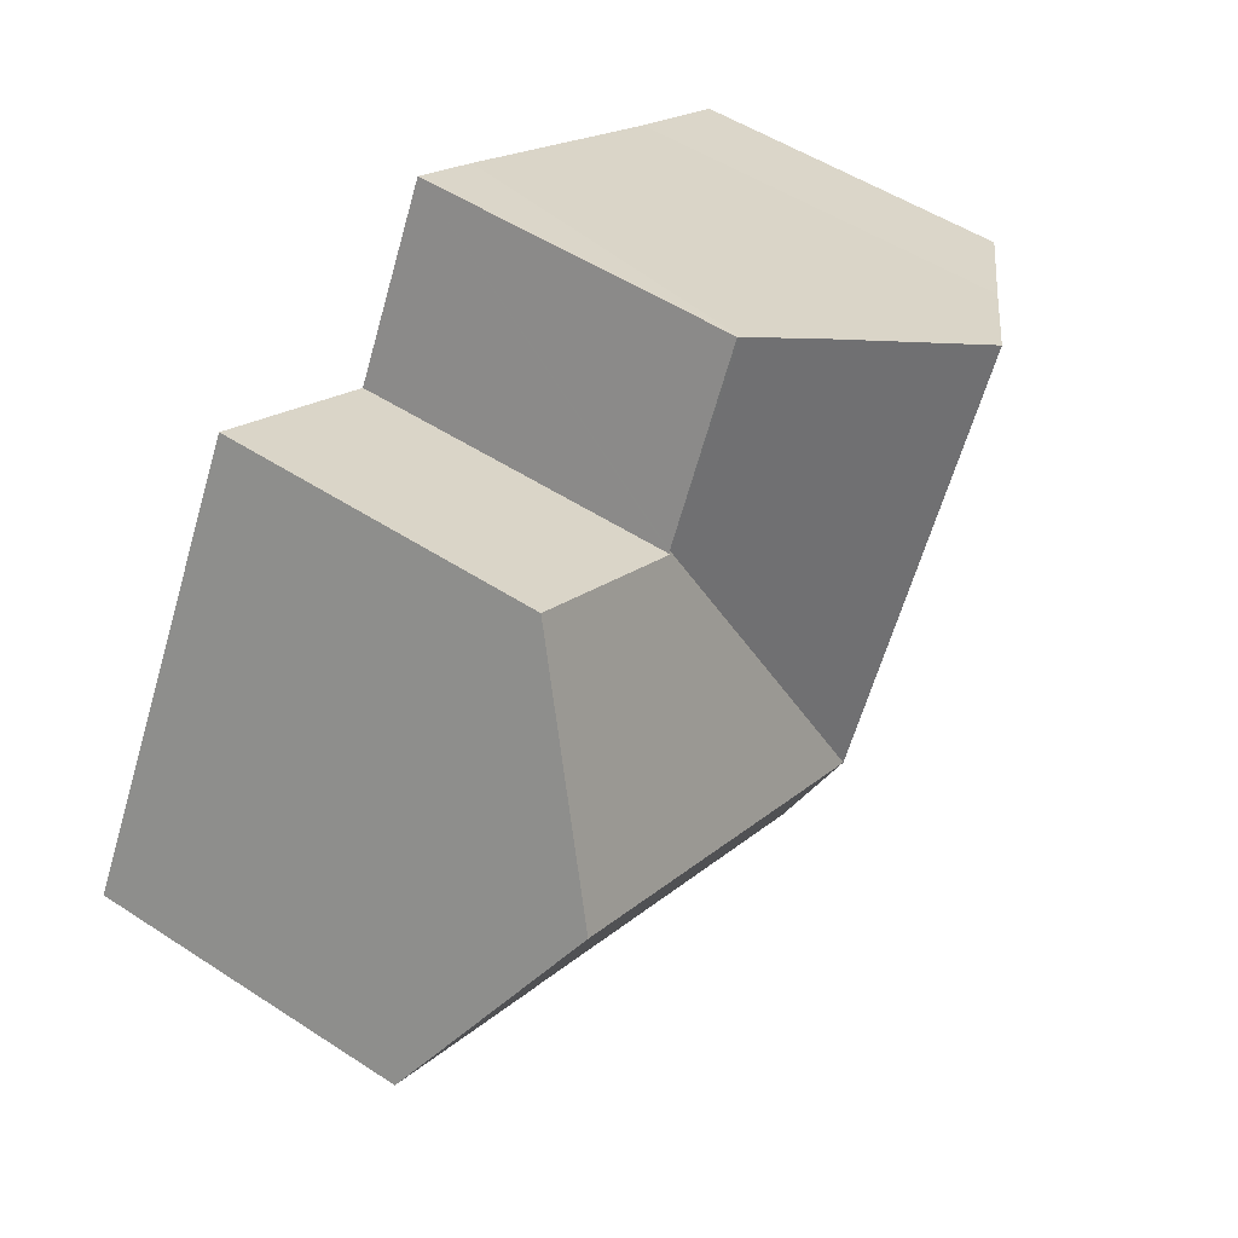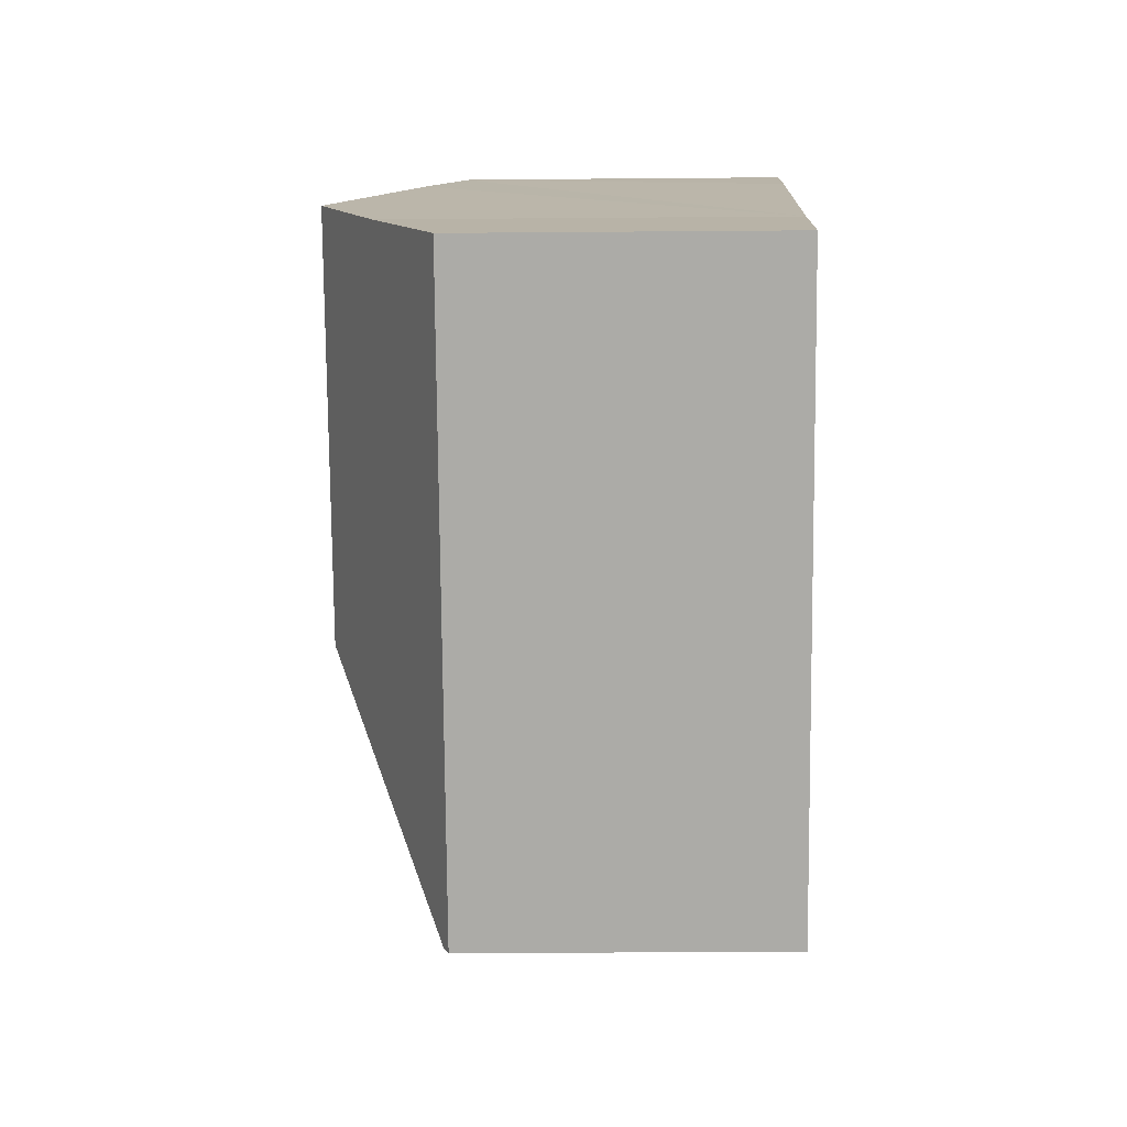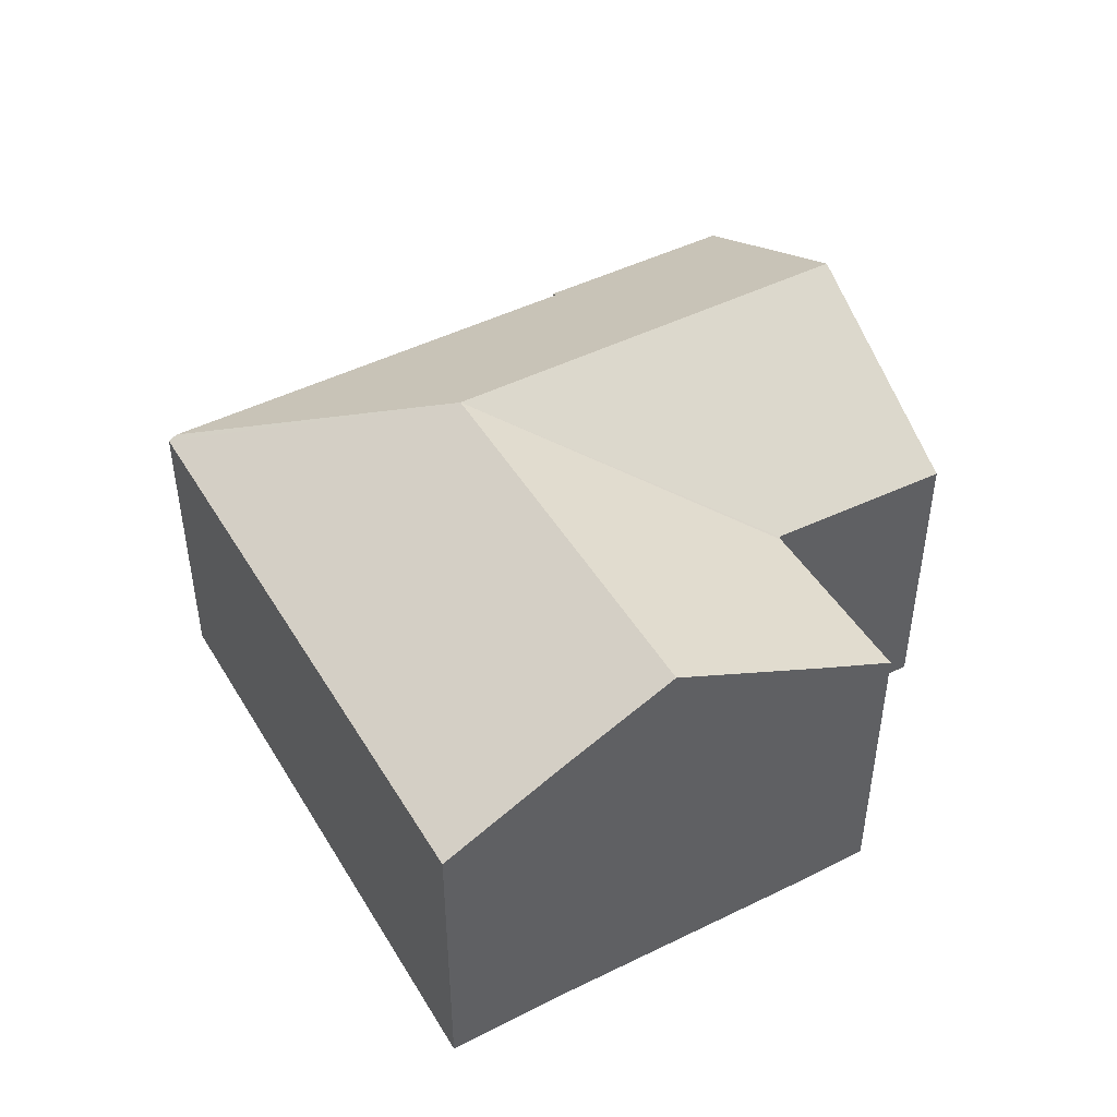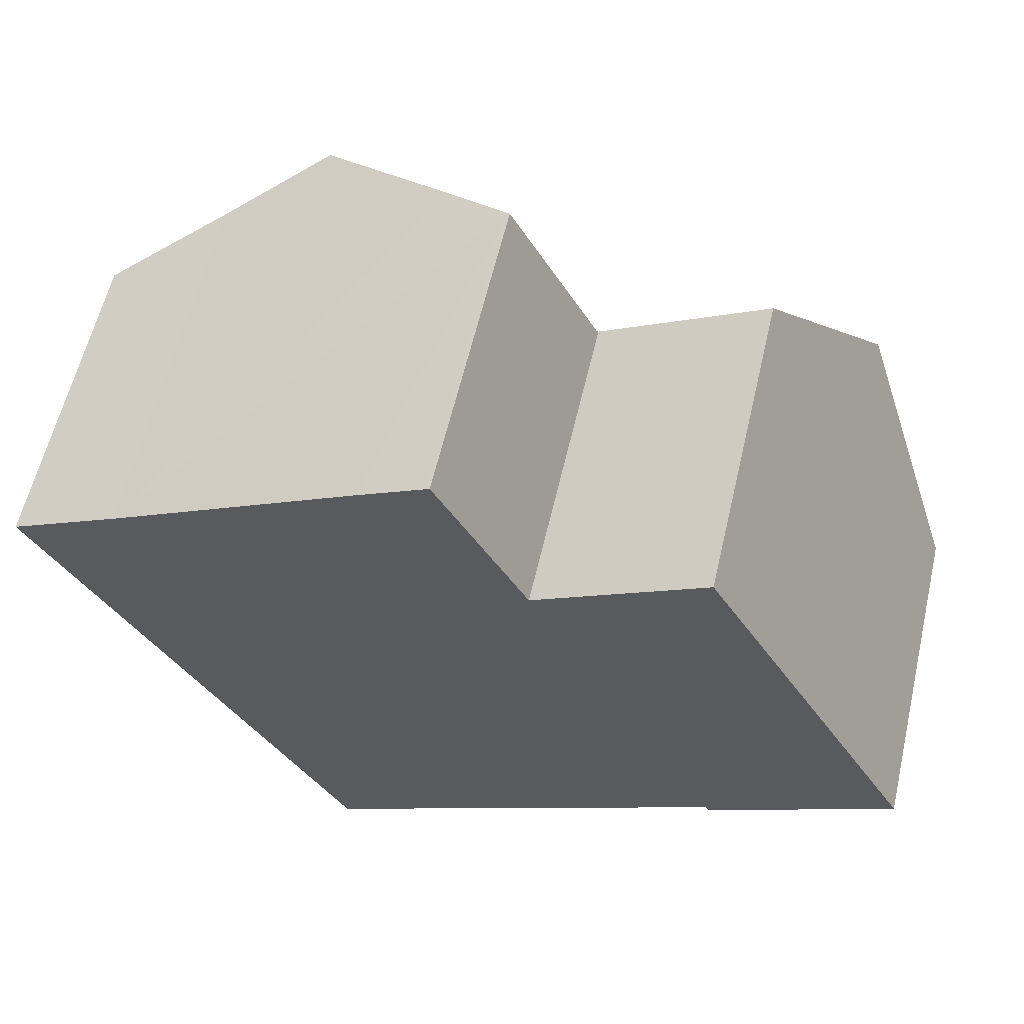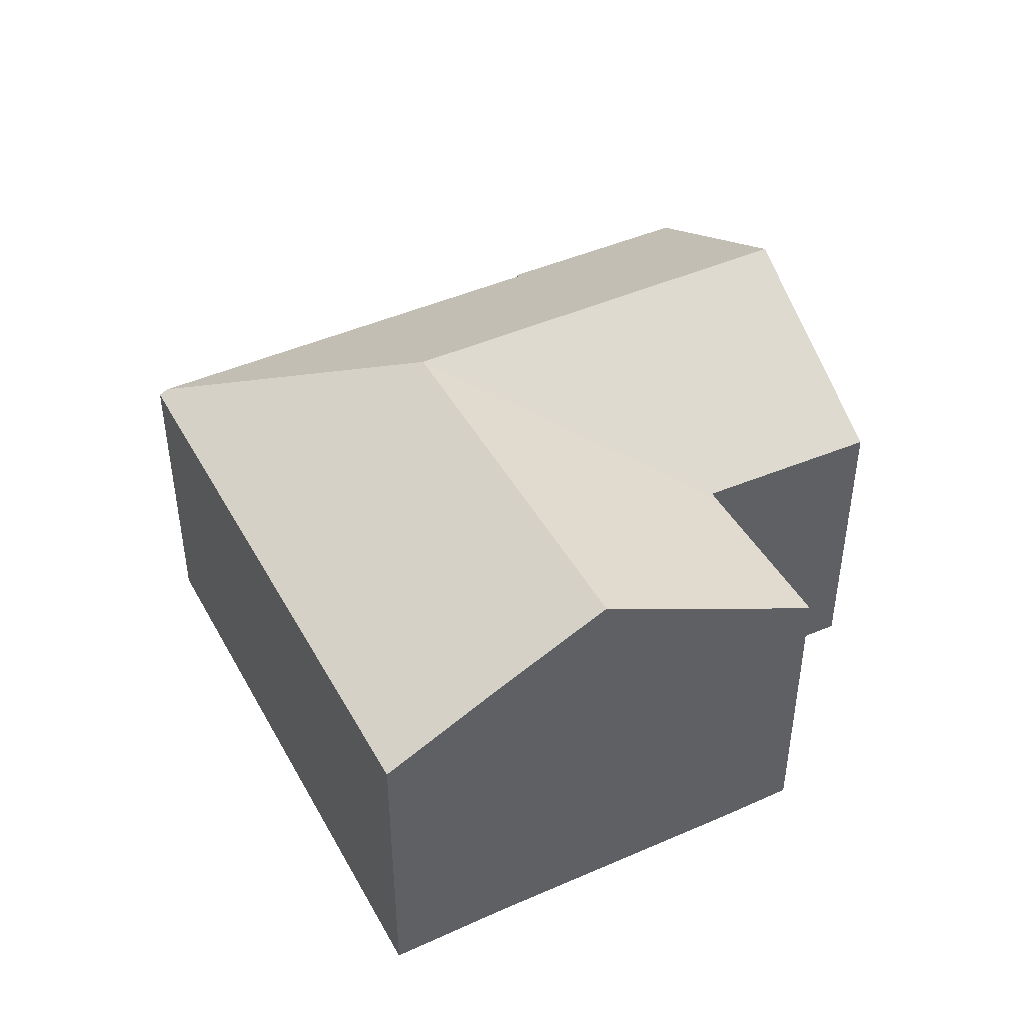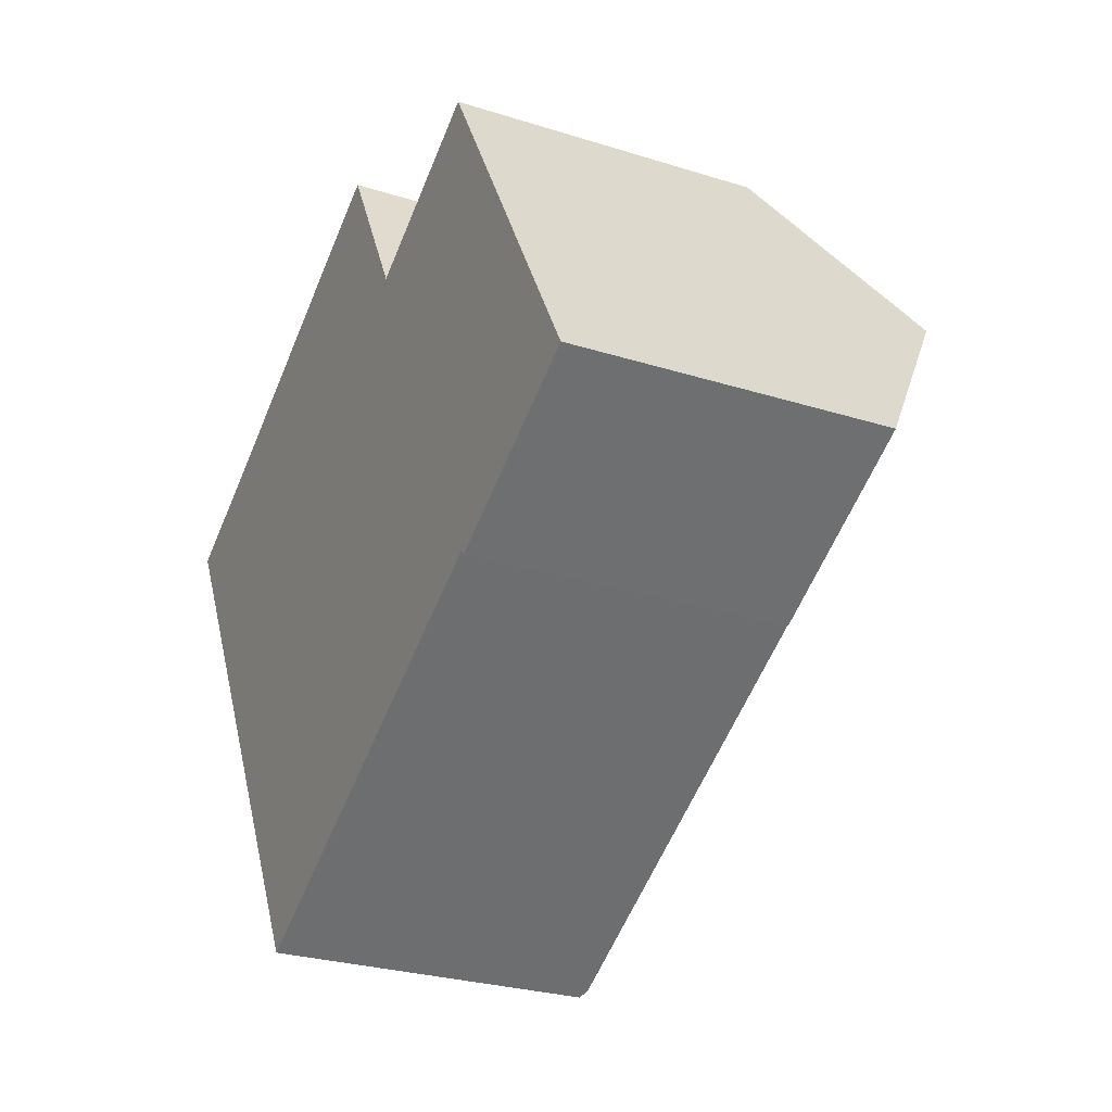
<metadata>
{"format":"obj","ext":"obj","renderer":"f3d","projection":"perspective","resolution":1024,"background":"white","views":[{"elev":51.8,"azim":125.3,"up":"+Z"},{"elev":-15.3,"azim":-88.9,"up":"+Z"},{"elev":46.9,"azim":-58.4,"up":"+Y"},{"elev":59.9,"azim":13.1,"up":"+Z"},{"elev":44.7,"azim":-56.2,"up":"+Y"},{"elev":-27.4,"azim":64.1,"up":"+Z"}]}
</metadata>
<code>
v  8.829 8.551 4.901
v  7.442 10.59 -1.211
v  5.193 10.59 2.855
v  10.12 10.59 -6.051
v  12.72 7.642 1.713
v  10.46 7.644 5.785
v  10.53 7.604 5.823
v  2.707 9.196 1.457
v  0 7.693 4.711e-16
v  2.26 7.693 -4.085
v  7.463 7.693 -13.49
v  7.671 7.809 -13.38
v  12.75 7.681 1.651
v  19.59 10.59 -0.798
v  16.88 7.639 4.031
v  15.39 10.59 -3.128
v  17.58 7.793 -7.916
v  18.02 7.698 -7.878
v  22.24 7.714 -5.505
v  17.69 7.697 -8.06
v  17.58 4.847e-16 -7.916
v  17.69 4.935e-16 -8.06
v  7.463 8.261e-16 -13.49
v  2.26 2.501e-16 -4.085
v  0 0 0
v  7.671 8.191e-16 -13.38
v  22.24 3.371e-16 -5.505
v  18.02 4.824e-16 -7.878
v  2.707 -8.922e-17 1.457
v  8.829 -3.001e-16 4.901
v  10.46 -3.542e-16 5.785
v  5.193 -1.748e-16 2.855
v  10.53 -3.566e-16 5.823
v  12.75 -1.011e-16 1.651
v  16.88 -2.468e-16 4.031
v  12.72 -1.049e-16 1.713
v  19.59 4.886e-17 -0.798
g defaultobject
f 1 2 3
f 2 1 4
f 4 1 5
f 5 1 6
f 5 6 7
f 2 8 3
f 8 2 9
f 9 2 10
f 10 2 4
f 10 4 11
f 11 4 12
f 4 5 13
f 14 13 15
f 13 14 16
f 13 16 4
f 4 17 12
f 17 4 16
f 17 16 18
f 18 16 19
f 19 16 14
f 18 20 17
f 20 21 17
f 21 20 22
f 23 10 11
f 10 23 24
f 10 24 9
f 9 24 25
f 21 12 17
f 12 21 26
f 12 26 11
f 11 26 23
f 27 18 19
f 18 27 20
f 20 27 22
f 22 27 28
f 9 29 8
f 29 9 25
f 29 3 8
f 3 29 1
f 1 29 6
f 6 29 30
f 6 30 31
f 30 29 32
f 31 7 6
f 7 31 33
f 34 15 13
f 15 34 35
f 33 5 7
f 5 33 13
f 13 33 34
f 34 33 36
f 35 14 15
f 14 35 19
f 19 35 37
f 19 37 27
f 37 35 34
f 30 36 33
f 36 30 32
f 36 32 29
f 36 29 25
f 36 25 24
f 36 24 34
f 34 24 37
f 37 24 27
f 27 24 21
f 21 24 26
f 26 24 23
f 21 28 27
f 28 21 22

</code>
